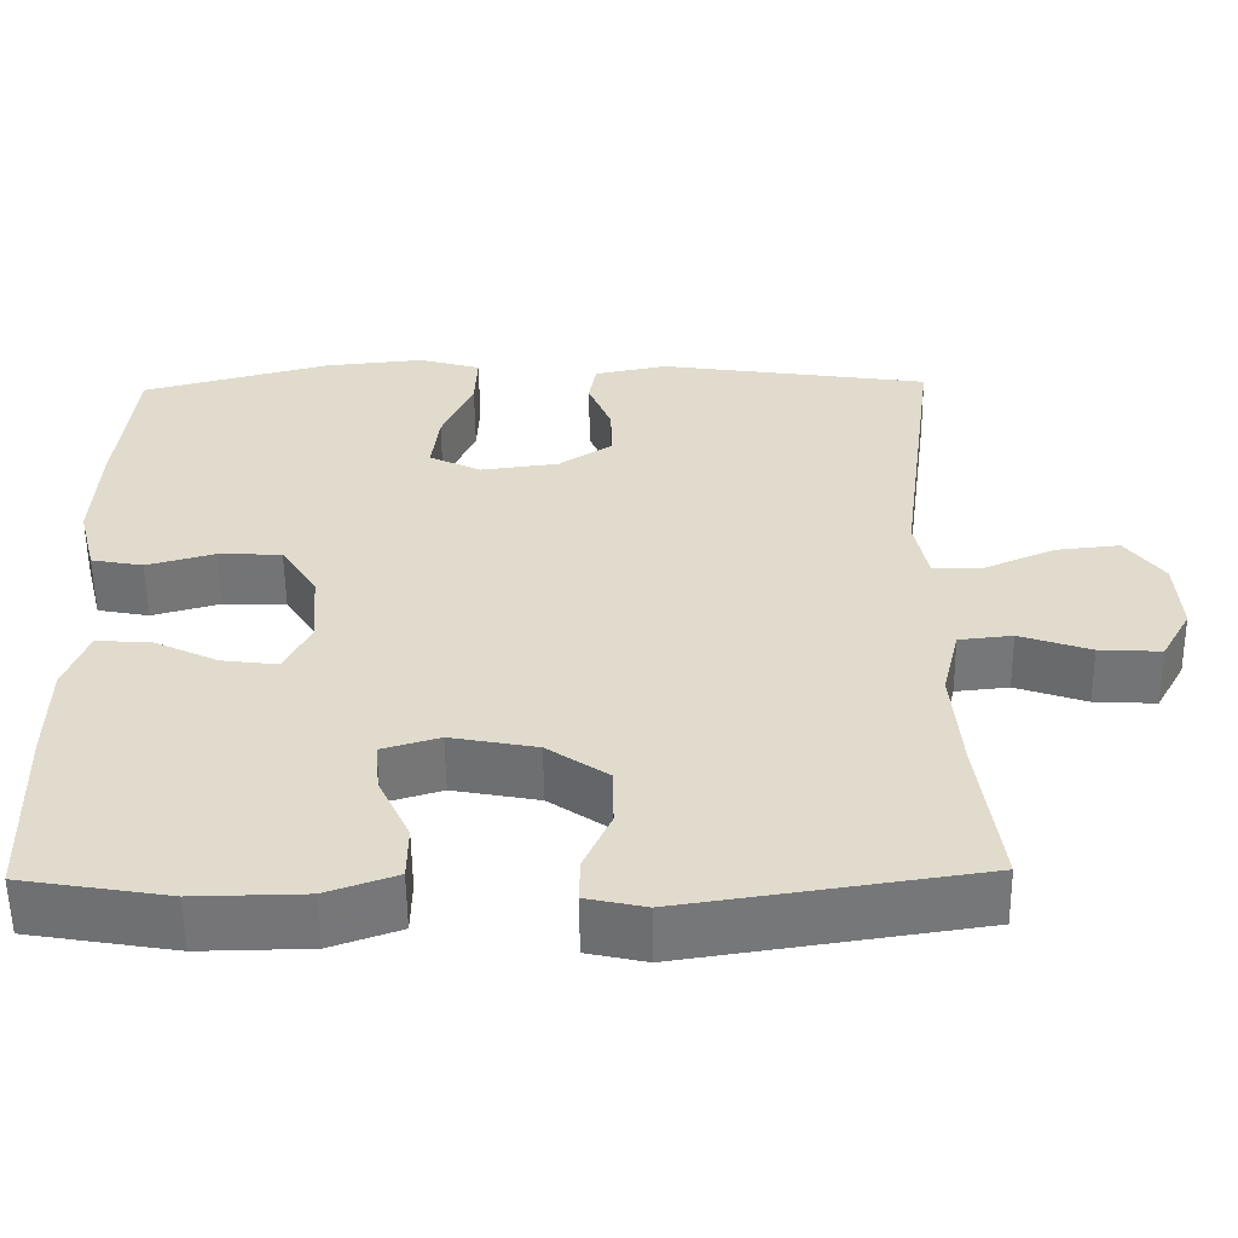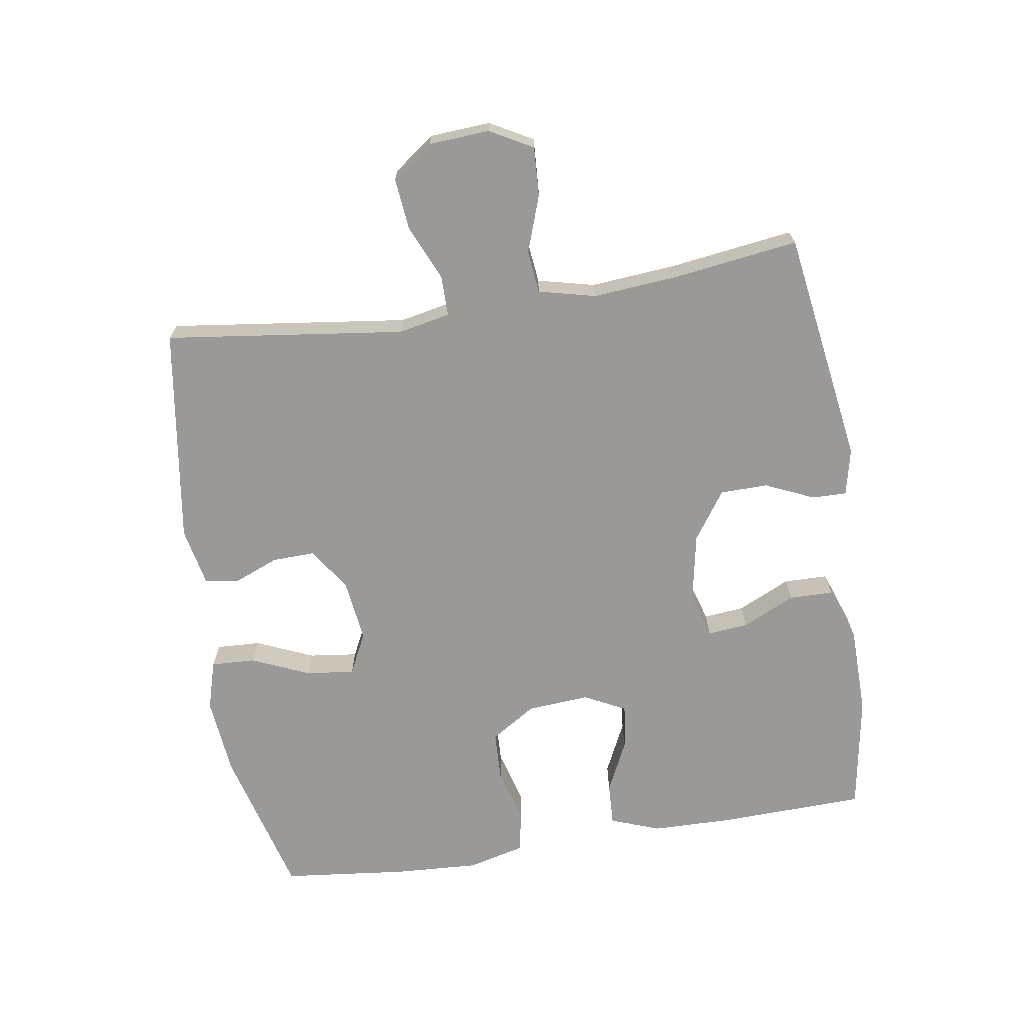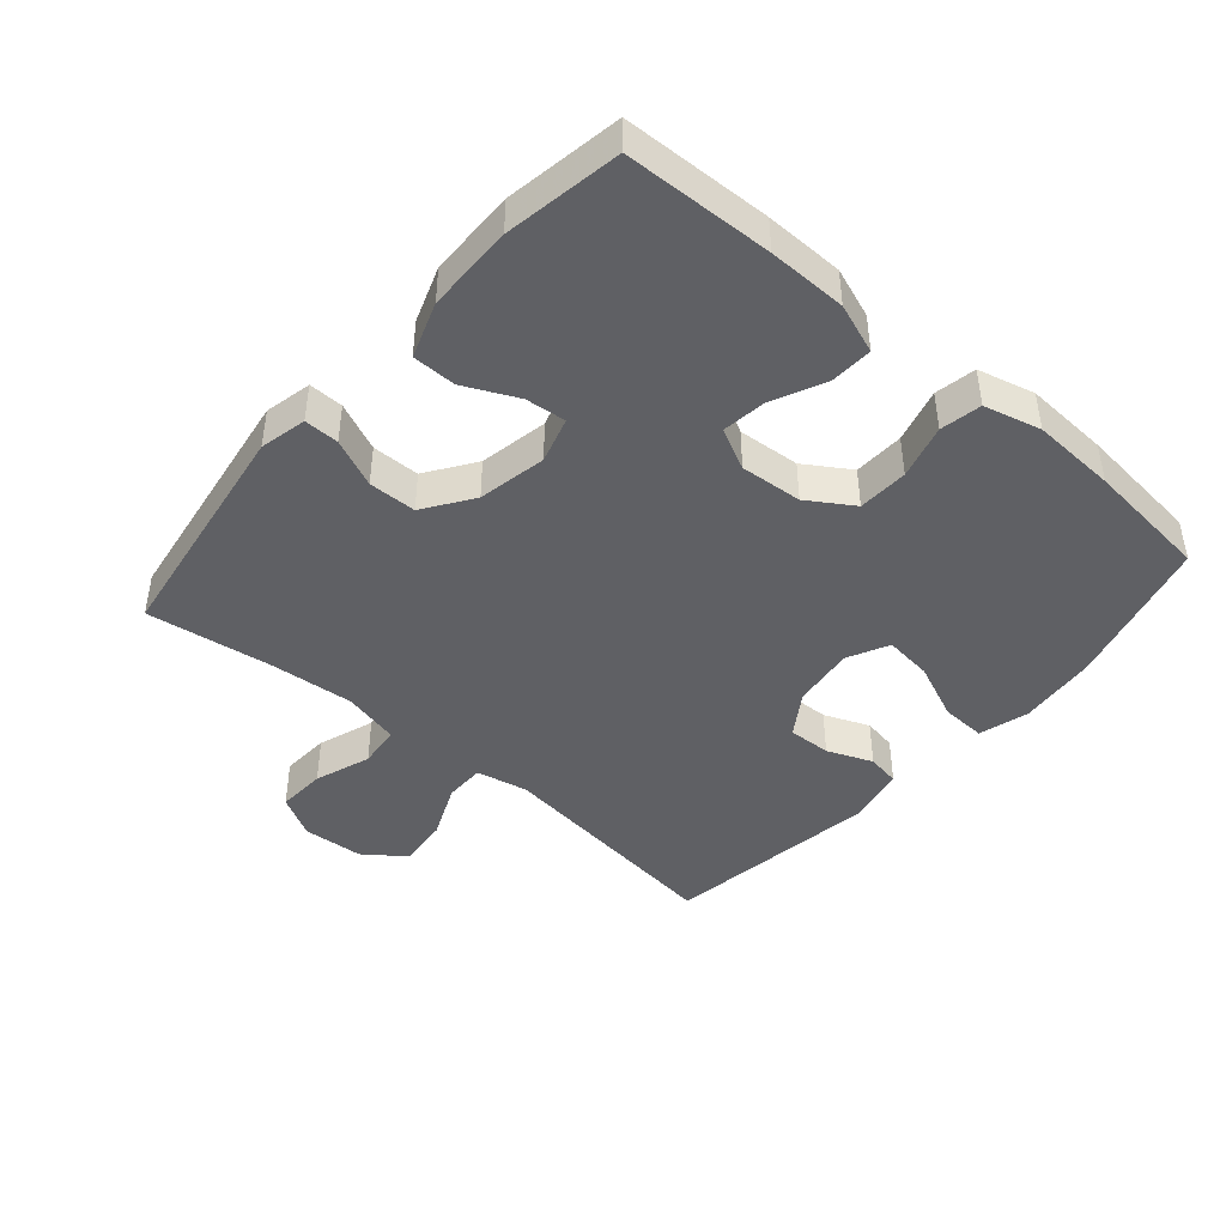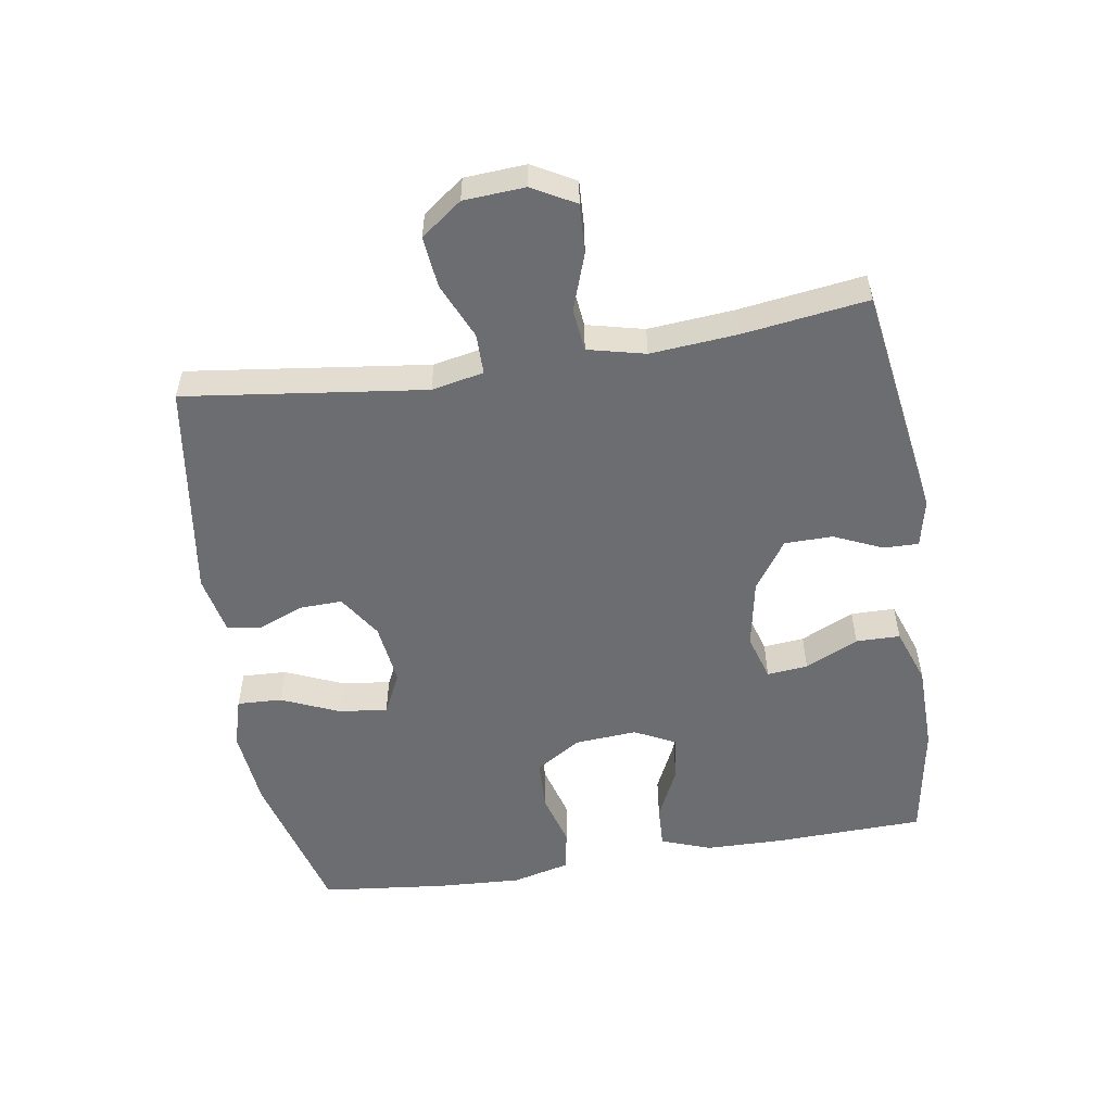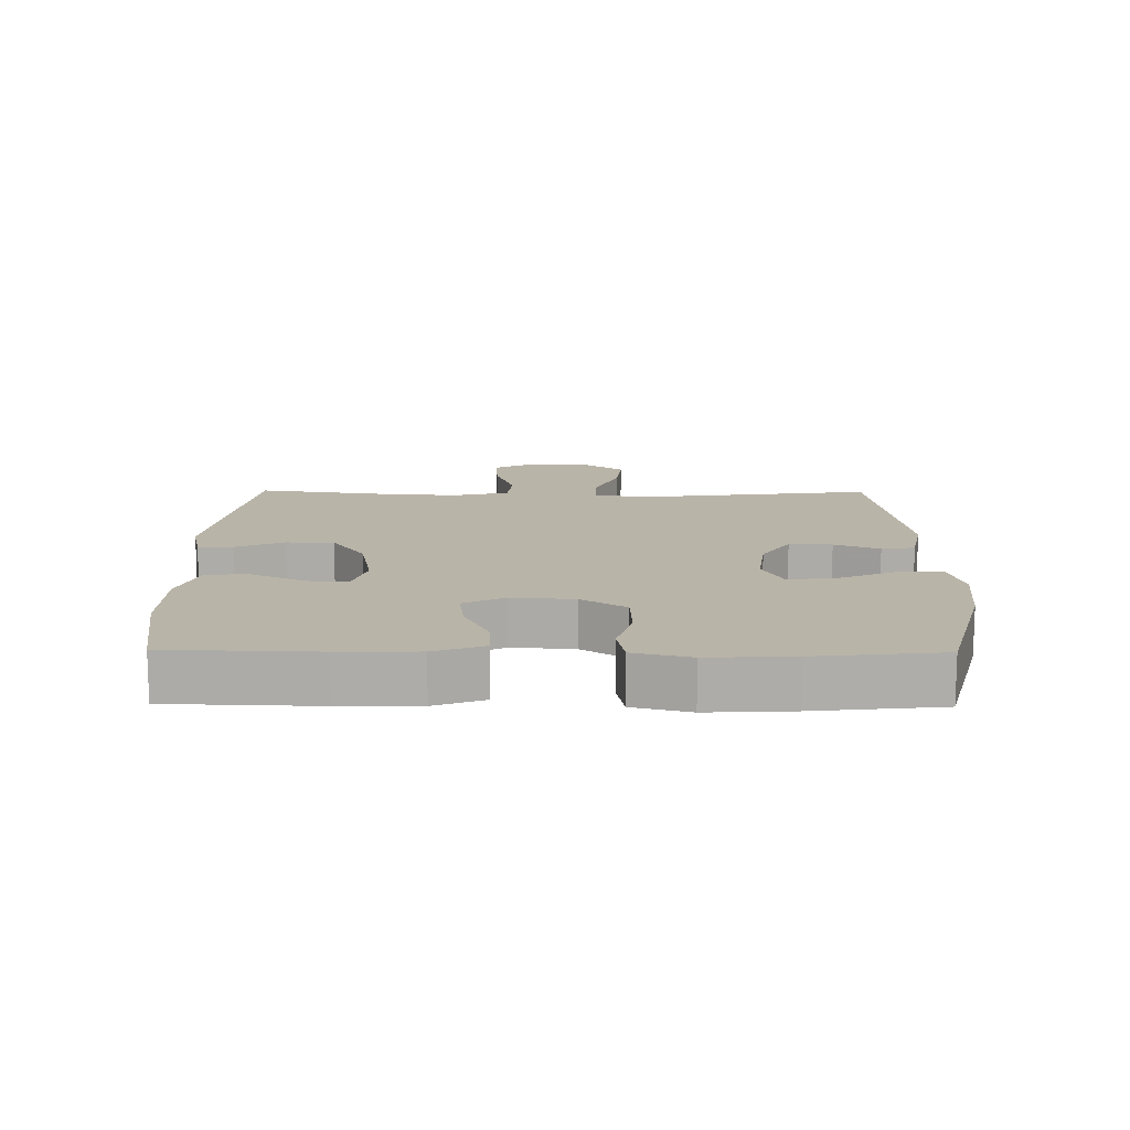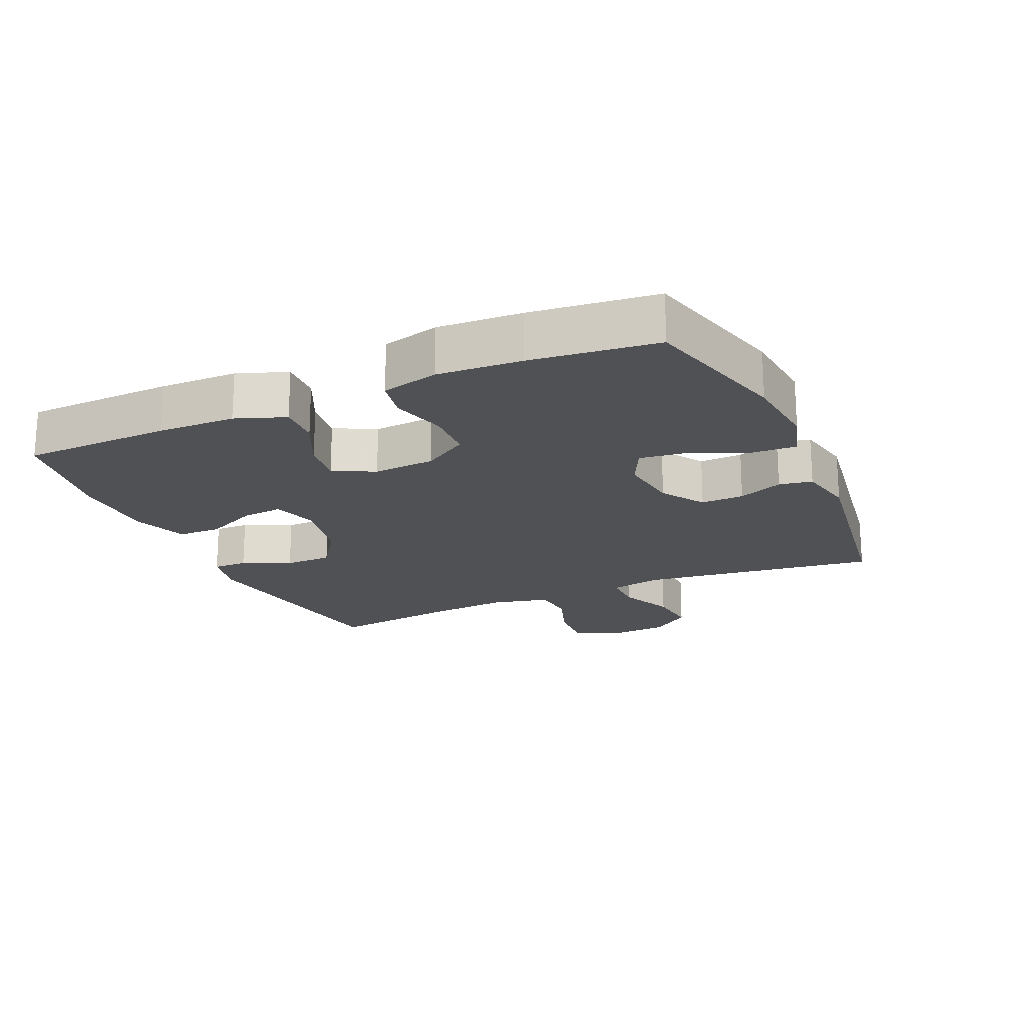
<metadata>
{"format":"obj","ext":"obj","renderer":"f3d","projection":"perspective","resolution":1024,"background":"white","views":[{"elev":-56.5,"azim":0.7,"up":"+Z"},{"elev":-69.0,"azim":98.9,"up":"+Y"},{"elev":-43.8,"azim":-130.7,"up":"+Y"},{"elev":-54.0,"azim":99.1,"up":"+Y"},{"elev":13.3,"azim":-89.3,"up":"+Y"},{"elev":-19.6,"azim":-66.0,"up":"+Y"}]}
</metadata>
<code>
v 0.5 0.07 -0.5
v 0.142 0.07 -0.554
v 0.07 0.07 -0.538
v 0.071 0.07 -0.485
v 0.104 0.07 -0.411
v 0.103 0.07 -0.338
v 0.029 0.07 -0.287
v -0.076 0.07 -0.267
v -0.146 0.07 -0.288
v -0.14 0.07 -0.35
v -0.102 0.07 -0.431
v -0.103 0.07 -0.498
v -0.188 0.07 -0.528
v -0.322 0.07 -0.53
v -0.5 0.07 -0.5
v -0.507 0.07 -0.273
v -0.505 0.07 -0.153
v -0.477 0.07 -0.077
v -0.412 0.07 -0.08
v -0.332 0.07 -0.118
v -0.264 0.07 -0.127
v -0.232 0.07 -0.064
v -0.239 0.07 0.031
v -0.283 0.07 0.1
v -0.36 0.07 0.103
v -0.443 0.07 0.08
v -0.506 0.07 0.092
v -0.528 0.07 0.179
v -0.521 0.07 0.308
v -0.5 0.07 0.5
v -0.27 0.07 0.561
v -0.149 0.07 0.573
v -0.073 0.07 0.551
v -0.076 0.07 0.483
v -0.114 0.07 0.395
v -0.123 0.07 0.321
v -0.06 0.07 0.29
v 0.035 0.07 0.302
v 0.101 0.07 0.345
v 0.099 0.07 0.411
v 0.071 0.07 0.48
v 0.08 0.07 0.531
v 0.169 0.07 0.549
v 0.5 0.07 0.5
v 0.469 0.07 0.26
v 0.453 0.07 0.135
v 0.469 0.07 0.056
v 0.531 0.07 0.056
v 0.616 0.07 0.093
v 0.694 0.07 0.101
v 0.74 0.07 0.039
v 0.746 0.07 -0.054
v 0.71 0.07 -0.119
v 0.635 0.07 -0.115
v 0.549 0.07 -0.085
v 0.484 0.07 -0.092
v 0.463 0.07 -0.179
v 0.474 0.07 -0.31
v 0.5 0 -0.5
v 0.142 0 -0.554
v 0.07 0 -0.538
v 0.071 0 -0.485
v 0.104 0 -0.411
v 0.103 0 -0.338
v 0.029 0 -0.287
v -0.076 0 -0.267
v -0.146 0 -0.288
v -0.14 0 -0.35
v -0.102 0 -0.431
v -0.103 0 -0.498
v -0.188 0 -0.528
v -0.322 0 -0.53
v -0.5 0 -0.5
v -0.507 0 -0.273
v -0.505 0 -0.153
v -0.477 0 -0.077
v -0.412 0 -0.08
v -0.332 0 -0.118
v -0.264 0 -0.127
v -0.232 0 -0.064
v -0.239 0 0.031
v -0.283 0 0.1
v -0.36 0 0.103
v -0.443 0 0.08
v -0.506 0 0.092
v -0.528 0 0.179
v -0.521 0 0.308
v -0.5 0 0.5
v -0.27 0 0.561
v -0.149 0 0.573
v -0.073 0 0.551
v -0.076 0 0.483
v -0.114 0 0.395
v -0.123 0 0.321
v -0.06 0 0.29
v 0.035 0 0.302
v 0.101 0 0.345
v 0.099 0 0.411
v 0.071 0 0.48
v 0.08 0 0.531
v 0.169 0 0.549
v 0.5 0 0.5
v 0.469 0 0.26
v 0.453 0 0.135
v 0.469 0 0.056
v 0.531 0 0.056
v 0.616 0 0.093
v 0.694 0 0.101
v 0.74 0 0.039
v 0.746 0 -0.054
v 0.71 0 -0.119
v 0.635 0 -0.115
v 0.549 0 -0.085
v 0.484 0 -0.092
v 0.463 0 -0.179
v 0.474 0 -0.31
f 53 54 55
f 52 53 55
f 51 52 55
f 50 51 55
f 49 50 55
f 48 49 55
f 47 48 55 56
f 46 47 56 57
f 43 44 45
f 42 43 45
f 41 42 45
f 40 41 45
f 39 40 45 46
f 38 39 46 57
f 33 34 35
f 32 33 35
f 31 32 35
f 30 31 35
f 29 30 35
f 28 29 35
f 27 28 35
f 26 27 35
f 25 26 35
f 24 25 35 36
f 23 24 36 37
f 18 19 20
f 17 18 20
f 16 17 20
f 15 16 20
f 14 15 20
f 13 14 20
f 12 13 20
f 11 12 20
f 10 11 20
f 9 10 20 21
f 8 9 21 22
f 3 4 5
f 2 3 5
f 1 2 5
f 58 1 5
f 58 5 6
f 38 57 58
f 37 38 58
f 23 37 58
f 22 23 58
f 8 22 58
f 7 8 58
f 6 7 58
f 113 112 111
f 113 111 110
f 113 110 109
f 113 109 108
f 113 108 107
f 113 107 106
f 114 113 106 105
f 115 114 105 104
f 103 102 101
f 103 101 100
f 103 100 99
f 103 99 98
f 104 103 98 97
f 115 104 97 96
f 93 92 91
f 93 91 90
f 93 90 89
f 93 89 88
f 93 88 87
f 93 87 86
f 93 86 85
f 93 85 84
f 93 84 83
f 94 93 83 82
f 95 94 82 81
f 78 77 76
f 78 76 75
f 78 75 74
f 78 74 73
f 78 73 72
f 78 72 71
f 78 71 70
f 78 70 69
f 78 69 68
f 79 78 68 67
f 80 79 67 66
f 63 62 61
f 63 61 60
f 63 60 59
f 63 59 116
f 64 63 116
f 116 115 96
f 116 96 95
f 116 95 81
f 116 81 80
f 116 80 66
f 116 66 65
f 116 65 64
f 1 59 60 2
f 2 60 61 3
f 3 61 62 4
f 4 62 63 5
f 5 63 64 6
f 6 64 65 7
f 7 65 66 8
f 8 66 67 9
f 9 67 68 10
f 10 68 69 11
f 11 69 70 12
f 12 70 71 13
f 13 71 72 14
f 14 72 73 15
f 15 73 74 16
f 16 74 75 17
f 17 75 76 18
f 18 76 77 19
f 19 77 78 20
f 20 78 79 21
f 21 79 80 22
f 22 80 81 23
f 23 81 82 24
f 24 82 83 25
f 25 83 84 26
f 26 84 85 27
f 27 85 86 28
f 28 86 87 29
f 29 87 88 30
f 30 88 89 31
f 31 89 90 32
f 32 90 91 33
f 33 91 92 34
f 34 92 93 35
f 35 93 94 36
f 36 94 95 37
f 37 95 96 38
f 38 96 97 39
f 39 97 98 40
f 40 98 99 41
f 41 99 100 42
f 42 100 101 43
f 43 101 102 44
f 44 102 103 45
f 45 103 104 46
f 46 104 105 47
f 47 105 106 48
f 48 106 107 49
f 49 107 108 50
f 50 108 109 51
f 51 109 110 52
f 52 110 111 53
f 53 111 112 54
f 54 112 113 55
f 55 113 114 56
f 56 114 115 57
f 57 115 116 58
f 58 116 59 1

</code>
